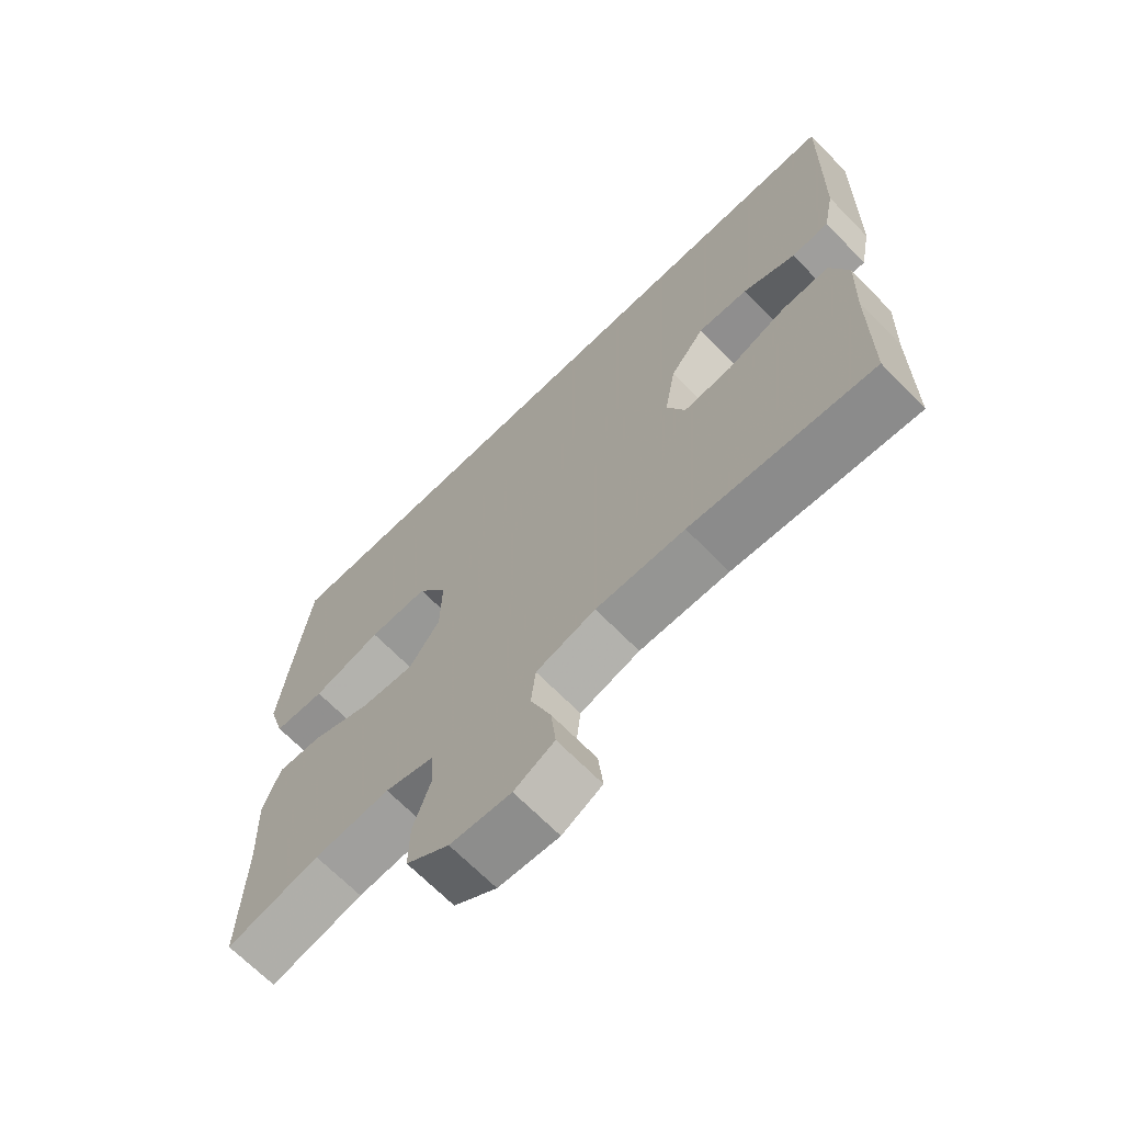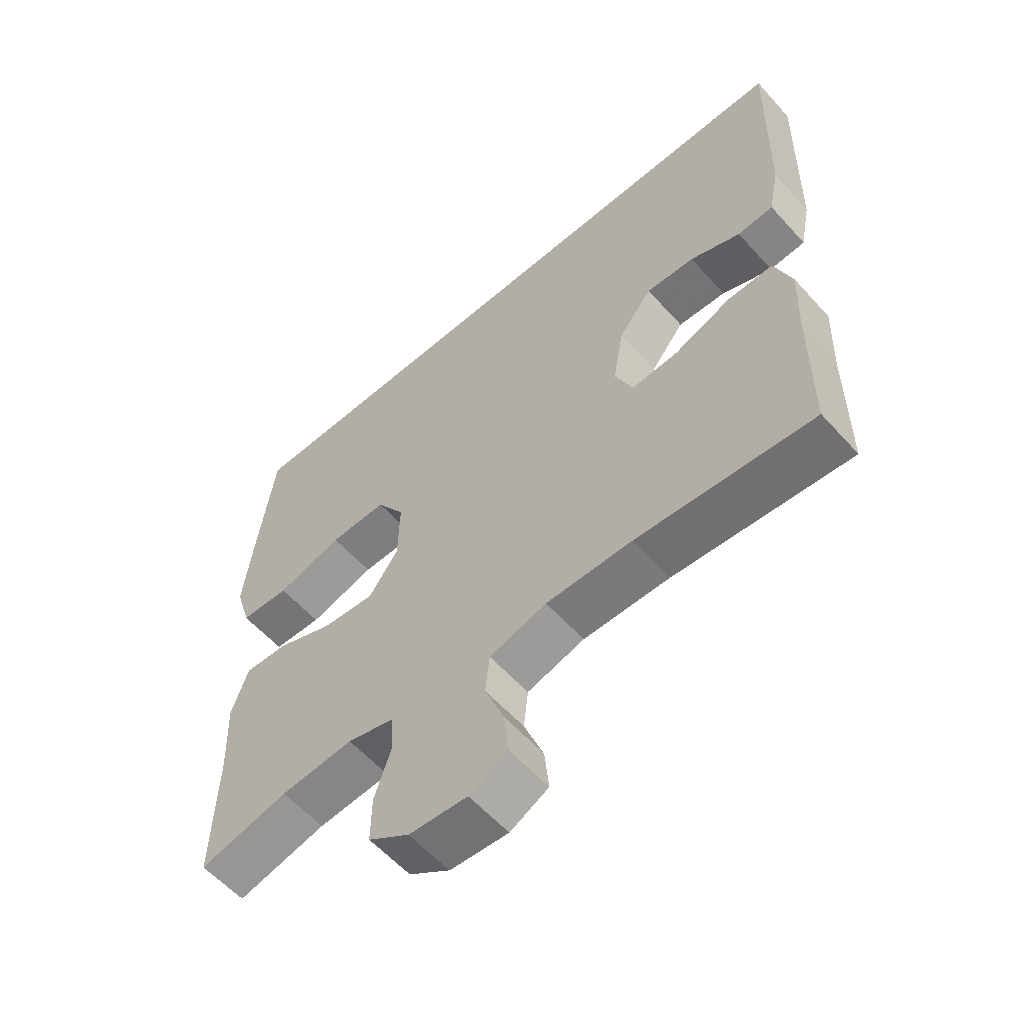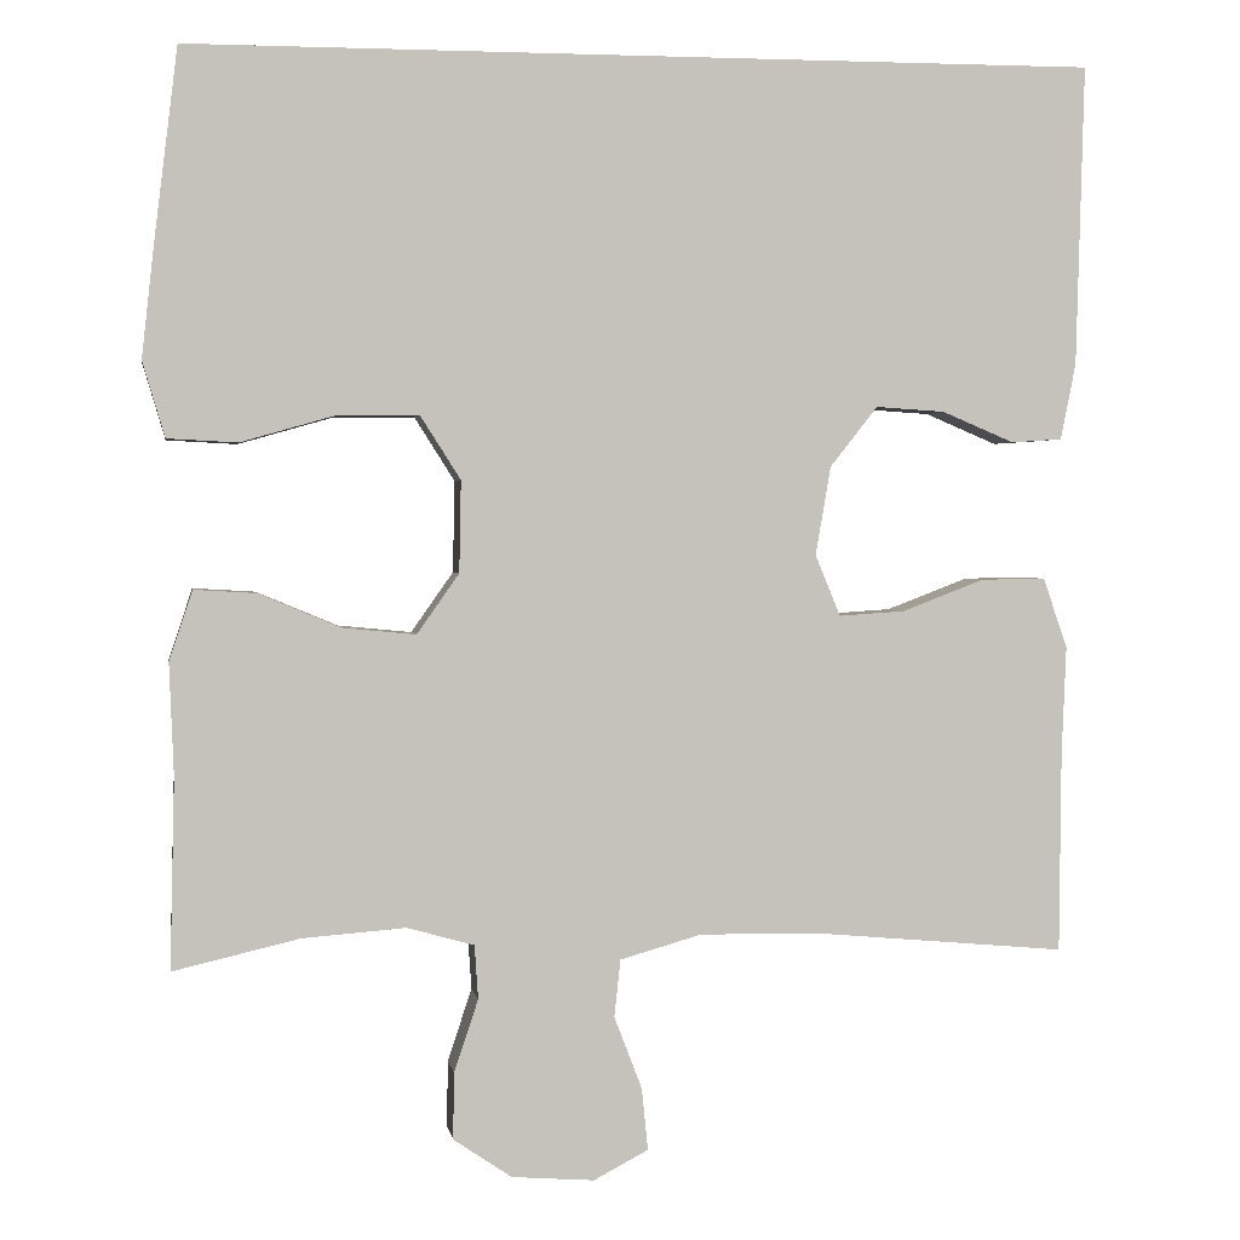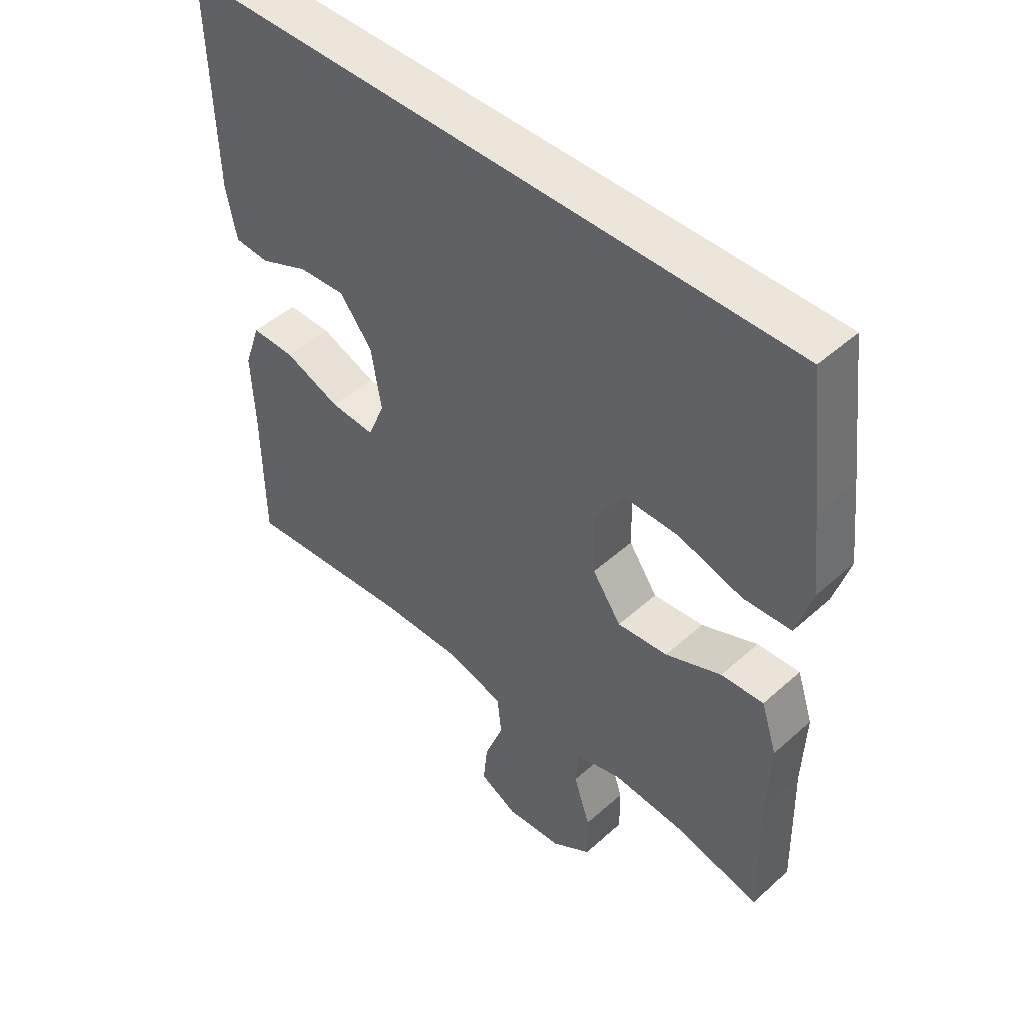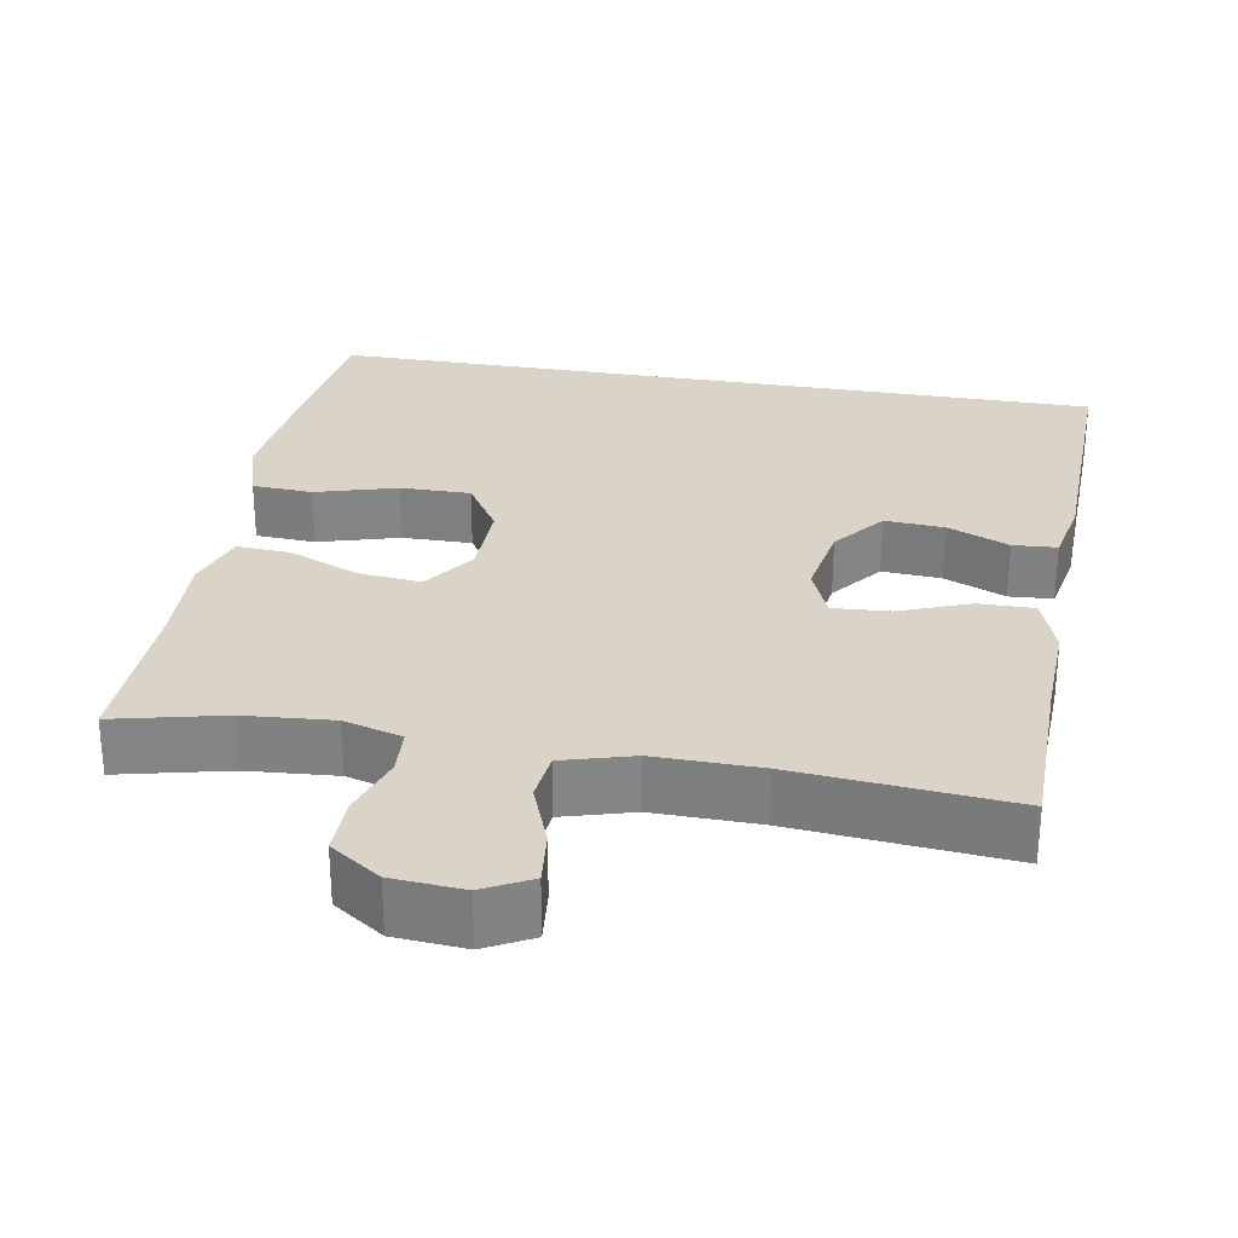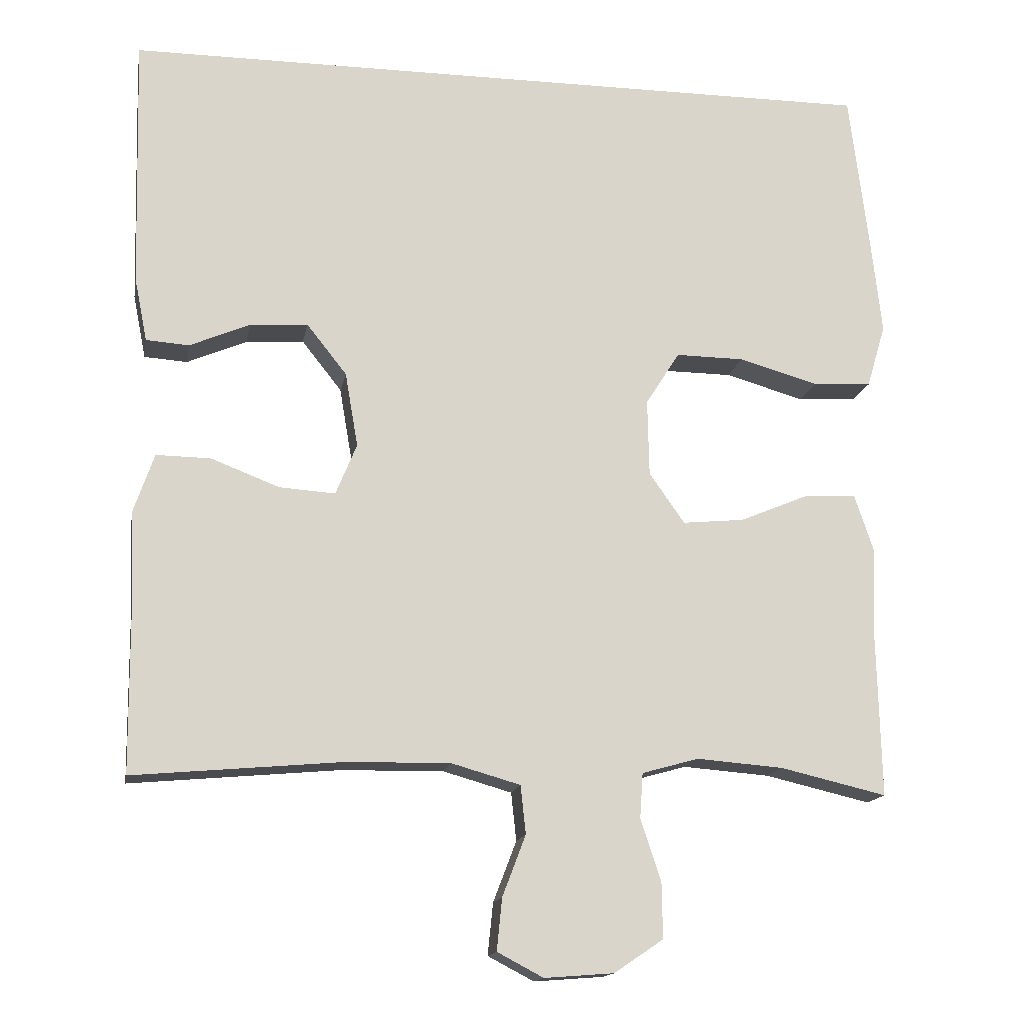
<metadata>
{"format":"obj","ext":"obj","renderer":"f3d","projection":"perspective","resolution":1024,"background":"white","views":[{"elev":-68.0,"azim":-135.6,"up":"+Z"},{"elev":-58.8,"azim":-138.4,"up":"+Z"},{"elev":2.0,"azim":170.9,"up":"+Z"},{"elev":47.1,"azim":44.7,"up":"+Z"},{"elev":28.8,"azim":-170.1,"up":"+Y"},{"elev":-15.1,"azim":-10.1,"up":"+Z"}]}
</metadata>
<code>
v 0.487 0.07 0.5
v 0.513 0.07 0.288
v 0.527 0.07 0.161
v 0.502 0.07 0.077
v 0.424 0.07 0.073
v 0.319 0.07 0.103
v 0.228 0.07 0.104
v 0.183 0.07 0.033
v 0.185 0.07 -0.069
v 0.232 0.07 -0.136
v 0.314 0.07 -0.128
v 0.405 0.07 -0.09
v 0.474 0.07 -0.086
v 0.5 0.07 -0.164
v 0.495 0.07 -0.288
v 0.5 0.07 -0.5
v 0.359 0.07 -0.467
v 0.244 0.07 -0.458
v 0.169 0.07 -0.479
v 0.165 0.07 -0.539
v 0.192 0.07 -0.62
v 0.193 0.07 -0.694
v 0.128 0.07 -0.738
v 0.036 0.07 -0.745
v -0.025 0.07 -0.713
v -0.018 0.07 -0.644
v 0.013 0.07 -0.563
v 0.006 0.07 -0.499
v -0.085 0.07 -0.473
v -0.221 0.07 -0.475
v -0.5 0.07 -0.5
v -0.502 0.07 -0.277
v -0.507 0.07 -0.155
v -0.48 0.07 -0.077
v -0.408 0.07 -0.078
v -0.317 0.07 -0.113
v -0.243 0.07 -0.118
v -0.215 0.07 -0.05
v -0.232 0.07 0.049
v -0.285 0.07 0.116
v -0.362 0.07 0.111
v -0.442 0.07 0.077
v -0.499 0.07 0.081
v -0.516 0.07 0.166
v -0.525 0.07 0.5
v 0.487 0 0.5
v 0.513 0 0.288
v 0.527 0 0.161
v 0.502 0 0.077
v 0.424 0 0.073
v 0.319 0 0.103
v 0.228 0 0.104
v 0.183 0 0.033
v 0.185 0 -0.069
v 0.232 0 -0.136
v 0.314 0 -0.128
v 0.405 0 -0.09
v 0.474 0 -0.086
v 0.5 0 -0.164
v 0.495 0 -0.288
v 0.5 0 -0.5
v 0.359 0 -0.467
v 0.244 0 -0.458
v 0.169 0 -0.479
v 0.165 0 -0.539
v 0.192 0 -0.62
v 0.193 0 -0.694
v 0.128 0 -0.738
v 0.036 0 -0.745
v -0.025 0 -0.713
v -0.018 0 -0.644
v 0.013 0 -0.563
v 0.006 0 -0.499
v -0.085 0 -0.473
v -0.221 0 -0.475
v -0.5 0 -0.5
v -0.502 0 -0.277
v -0.507 0 -0.155
v -0.48 0 -0.077
v -0.408 0 -0.078
v -0.317 0 -0.113
v -0.243 0 -0.118
v -0.215 0 -0.05
v -0.232 0 0.049
v -0.285 0 0.116
v -0.362 0 0.111
v -0.442 0 0.077
v -0.499 0 0.081
v -0.516 0 0.166
v -0.525 0 0.5
f 41 42 43 44
f 40 41 44 45
f 39 40 45 1
f 33 34 35 36
f 32 33 36 37
f 30 31 32 37
f 29 30 37 38
f 24 25 26 27
f 24 27 28
f 23 24 28
f 20 21 22 23
f 19 20 23 28
f 18 19 28 29
f 15 16 17
f 15 17 18
f 11 12 13 14
f 10 11 14 15
f 3 4 5 6
f 3 6 7
f 2 3 7
f 1 2 7
f 39 1 7
f 38 39 7 8
f 29 38 8 9
f 10 15 18 29
f 9 10 29
f 89 88 87 86
f 90 89 86 85
f 46 90 85 84
f 81 80 79 78
f 82 81 78 77
f 82 77 76 75
f 83 82 75 74
f 72 71 70 69
f 73 72 69
f 73 69 68
f 68 67 66 65
f 73 68 65 64
f 74 73 64 63
f 62 61 60
f 63 62 60
f 59 58 57 56
f 60 59 56 55
f 51 50 49 48
f 52 51 48
f 52 48 47
f 52 47 46
f 52 46 84
f 53 52 84 83
f 54 53 83 74
f 74 63 60 55
f 74 55 54
f 1 46 47 2
f 2 47 48 3
f 3 48 49 4
f 4 49 50 5
f 5 50 51 6
f 6 51 52 7
f 7 52 53 8
f 8 53 54 9
f 9 54 55 10
f 10 55 56 11
f 11 56 57 12
f 12 57 58 13
f 13 58 59 14
f 14 59 60 15
f 15 60 61 16
f 16 61 62 17
f 17 62 63 18
f 18 63 64 19
f 19 64 65 20
f 20 65 66 21
f 21 66 67 22
f 22 67 68 23
f 23 68 69 24
f 24 69 70 25
f 25 70 71 26
f 26 71 72 27
f 27 72 73 28
f 28 73 74 29
f 29 74 75 30
f 30 75 76 31
f 31 76 77 32
f 32 77 78 33
f 33 78 79 34
f 34 79 80 35
f 35 80 81 36
f 36 81 82 37
f 37 82 83 38
f 38 83 84 39
f 39 84 85 40
f 40 85 86 41
f 41 86 87 42
f 42 87 88 43
f 43 88 89 44
f 44 89 90 45
f 45 90 46 1

</code>
